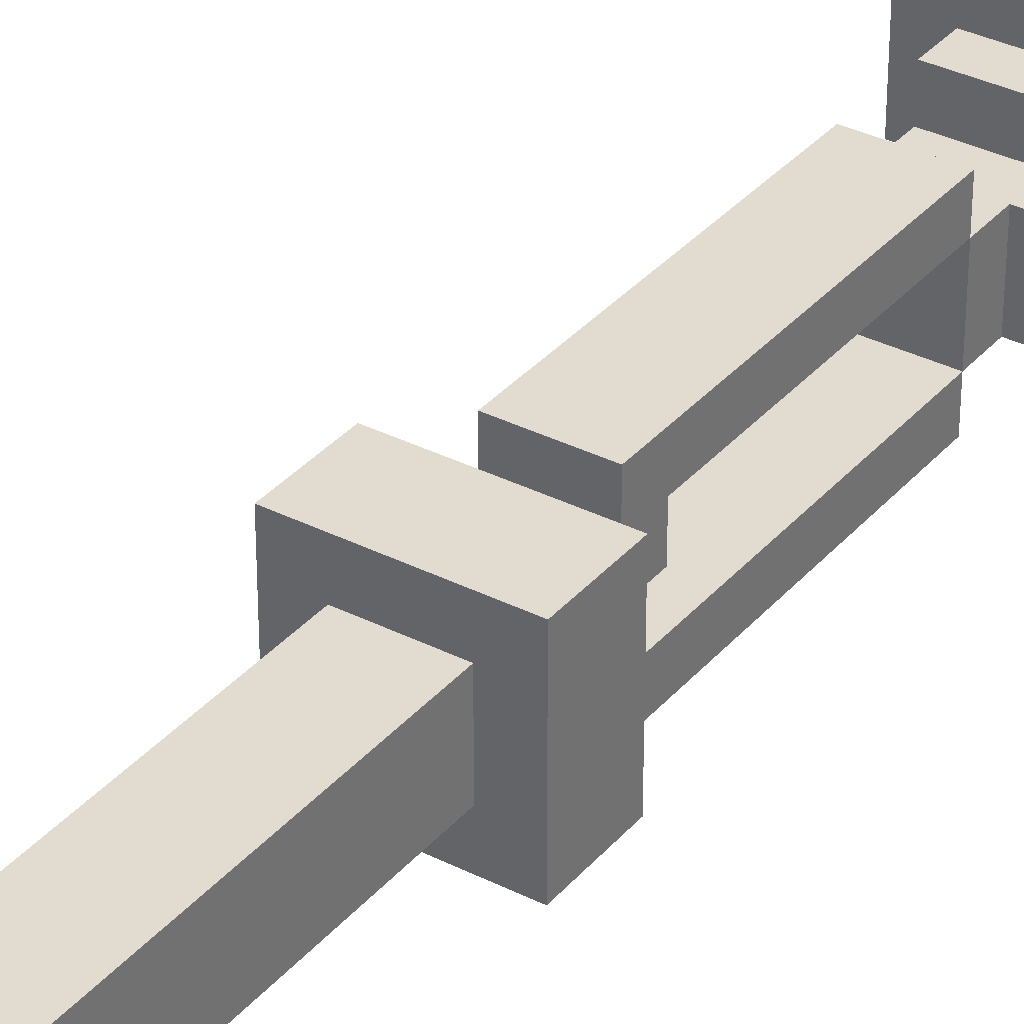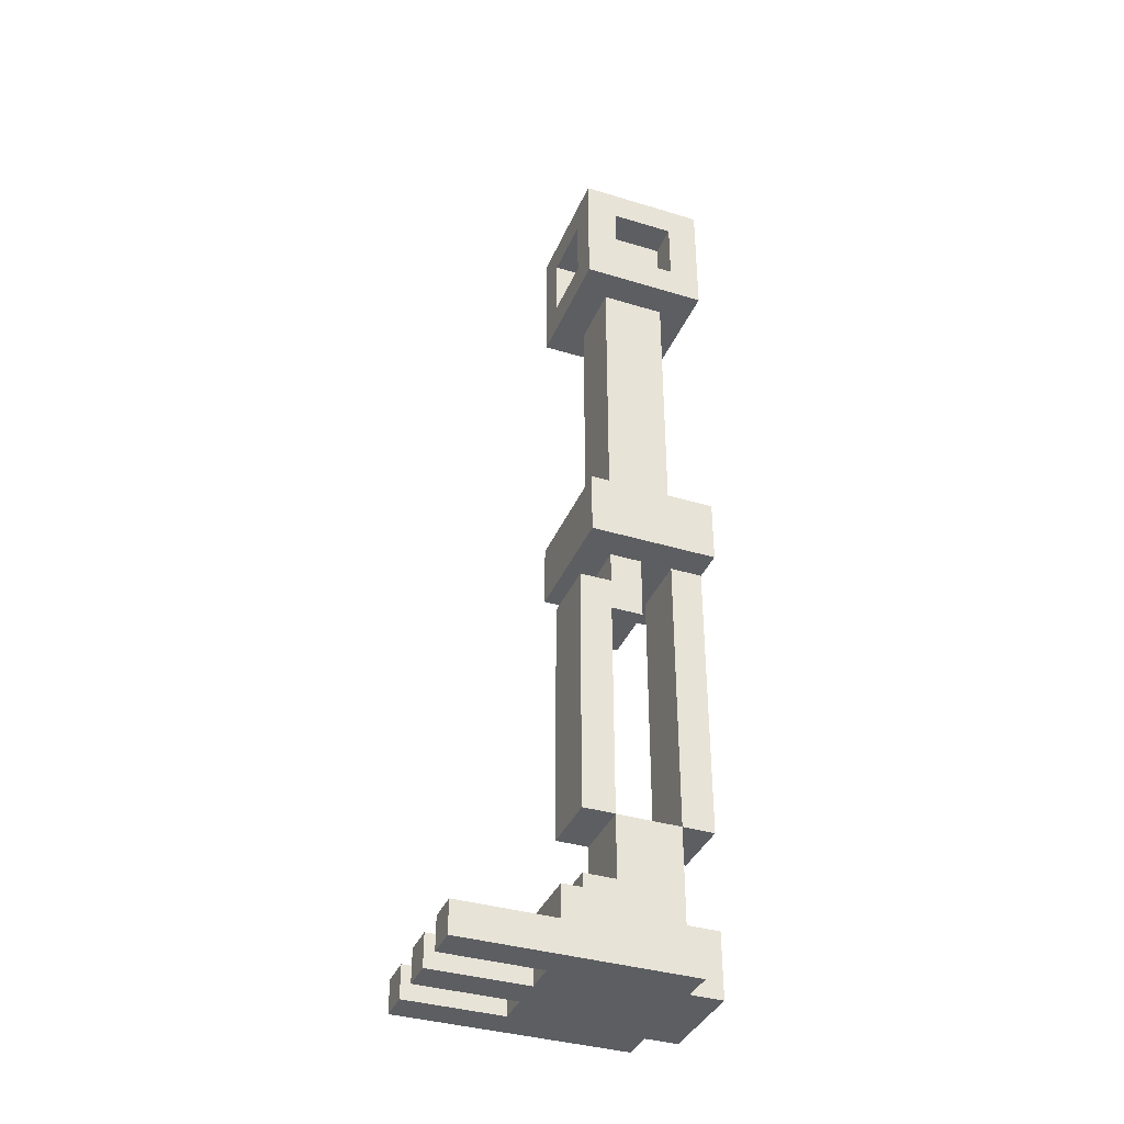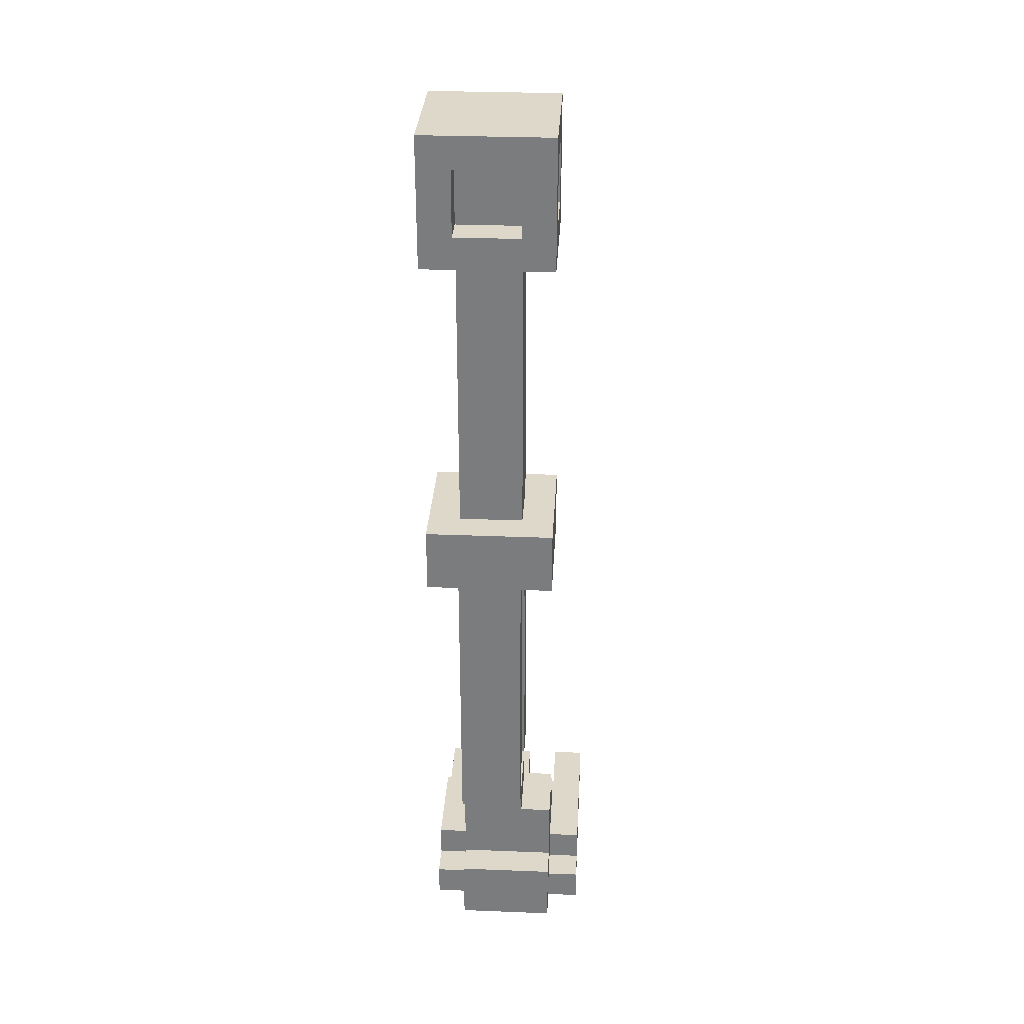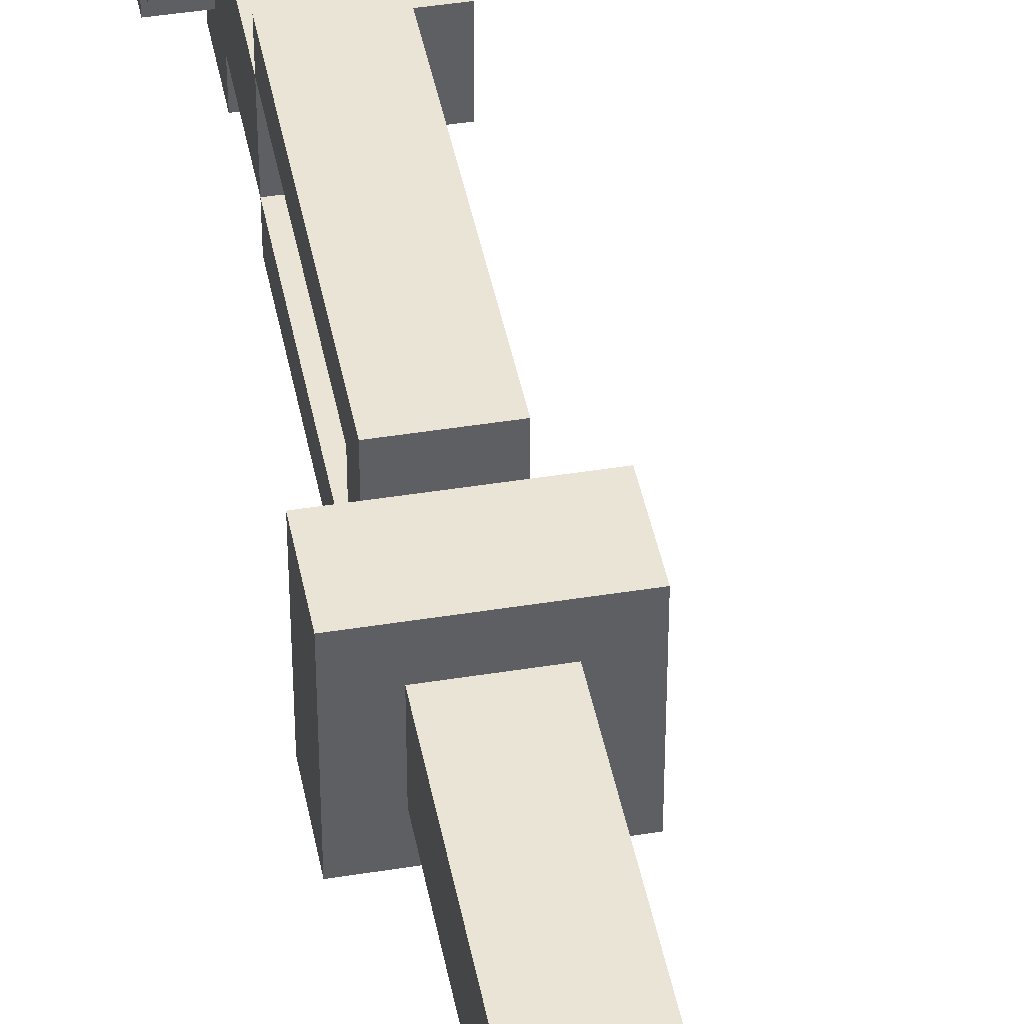
<metadata>
{"format":"obj","ext":"obj","renderer":"f3d","projection":"perspective","resolution":1024,"background":"white","views":[{"elev":34.4,"azim":-145.7,"up":"+Z"},{"elev":-37.5,"azim":68.8,"up":"+Y"},{"elev":31.0,"azim":-176.8,"up":"+Y"},{"elev":43.6,"azim":169.2,"up":"+Z"}]}
</metadata>
<code>
o
v 15.3 0 -1.6
v 15.3 0 -2.3
v 15.3 0.1 -1.6
v 15.3 0.1 -1.9
v 15.3 0.1 -2.2
v 15.3 0.1 -2.3
v 15.3 0.2 -1.9
v 15.3 0.2 -2.2
v 15.4 0 -2.3
v 15.4 0 -2.4
v 15.4 0.1 -2.2
v 15.4 0.1 -2.3
v 15.4 0.2 -2
v 15.4 0.2 -2.2
v 15.4 0.2 -2.3
v 15.4 0.2 -2.4
v 15.4 0.3 -2
v 15.4 0.3 -2.1
v 15.4 0.3 -2.2
v 15.4 0.3 -2.3
v 15.4 0.4 -2.1
v 15.4 0.4 -2.3
v 15.4 1.4 -2
v 15.4 1.4 -2.4
v 15.4 1.6 -2
v 15.4 1.6 -2.4
v 15.4 2.5 -2
v 15.4 2.5 -2.4
v 15.4 2.6 -2.1
v 15.4 2.6 -2.3
v 15.4 2.8 -2.1
v 15.4 2.8 -2.3
v 15.4 2.9 -2
v 15.4 2.9 -2.4
v 15.5 0 -1.6
v 15.5 0 -1.9
v 15.5 0.1 -1.6
v 15.5 0.1 -1.9
v 15.5 0.4 -2.1
v 15.5 0.4 -2.3
v 15.5 0.5 -2
v 15.5 0.5 -2.1
v 15.5 0.5 -2.3
v 15.5 0.5 -2.4
v 15.5 1.2 -2.1
v 15.5 1.2 -2.2
v 15.5 1.3 -2
v 15.5 1.3 -2.1
v 15.5 1.4 -2.1
v 15.5 1.4 -2.2
v 15.5 1.4 -2.3
v 15.5 1.4 -2.4
v 15.5 1.6 -2.1
v 15.5 1.6 -2.3
v 15.5 2.5 -2.1
v 15.5 2.5 -2.3
v 15.5 2.6 -2.1
v 15.5 2.6 -2.3
v 15.5 2.8 -2.1
v 15.5 2.8 -2.3
v 15.7 0 -1.6
v 15.7 0 -1.9
v 15.7 0.1 -1.6
v 15.7 0.1 -1.9
v 15.7 2.6 -2
v 15.7 2.6 -2.1
v 15.7 2.6 -2.3
v 15.7 2.6 -2.4
v 15.7 2.8 -2
v 15.7 2.8 -2.1
v 15.7 2.8 -2.3
v 15.7 2.8 -2.4
v 15.4 0 -1.6
v 15.4 0 -1.9
v 15.4 0.1 -1.6
v 15.4 0.1 -1.9
v 15.5 2.6 -2
v 15.5 2.6 -2.1
v 15.5 2.6 -2.3
v 15.5 2.6 -2.4
v 15.5 2.8 -2
v 15.5 2.8 -2.1
v 15.5 2.8 -2.3
v 15.5 2.8 -2.4
v 15.6 0 -1.6
v 15.6 0 -1.9
v 15.6 0.1 -1.6
v 15.6 0.1 -1.9
v 15.7 0 -2.3
v 15.7 0 -2.4
v 15.7 0.1 -2.2
v 15.7 0.1 -2.3
v 15.7 0.2 -2
v 15.7 0.2 -2.2
v 15.7 0.2 -2.3
v 15.7 0.2 -2.4
v 15.7 0.3 -2
v 15.7 0.3 -2.1
v 15.7 0.3 -2.2
v 15.7 0.3 -2.3
v 15.7 0.5 -2
v 15.7 0.5 -2.1
v 15.7 0.5 -2.3
v 15.7 0.5 -2.4
v 15.7 1.2 -2.1
v 15.7 1.2 -2.2
v 15.7 1.3 -2
v 15.7 1.3 -2.1
v 15.7 1.4 -2.1
v 15.7 1.4 -2.2
v 15.7 1.4 -2.3
v 15.7 1.4 -2.4
v 15.7 1.6 -2.1
v 15.7 1.6 -2.3
v 15.7 2.5 -2.1
v 15.7 2.5 -2.3
v 15.7 2.6 -2.1
v 15.7 2.6 -2.3
v 15.7 2.8 -2.1
v 15.7 2.8 -2.3
v 15.8 0 -1.6
v 15.8 0 -2.3
v 15.8 0.1 -1.6
v 15.8 0.1 -1.9
v 15.8 0.1 -2.2
v 15.8 0.1 -2.3
v 15.8 0.2 -1.9
v 15.8 0.2 -2.2
v 15.8 1.4 -2
v 15.8 1.4 -2.4
v 15.8 1.6 -2
v 15.8 1.6 -2.4
v 15.8 2.5 -2
v 15.8 2.5 -2.4
v 15.8 2.6 -2.1
v 15.8 2.6 -2.3
v 15.8 2.8 -2.1
v 15.8 2.8 -2.3
v 15.8 2.9 -2
v 15.8 2.9 -2.4
v 15.3 0 -1.6
v 15.3 0.1 -1.6
v 15.4 0 -1.6
v 15.4 0.1 -1.6
v 15.5 0 -1.6
v 15.5 0.1 -1.6
v 15.6 0 -1.6
v 15.6 0.1 -1.6
v 15.7 0 -1.6
v 15.7 0.1 -1.6
v 15.8 0 -1.6
v 15.8 0.1 -1.6
v 15.3 0.1 -1.9
v 15.3 0.2 -1.9
v 15.4 0 -1.9
v 15.4 0.1 -1.9
v 15.5 0 -1.9
v 15.5 0.1 -1.9
v 15.6 0 -1.9
v 15.6 0.1 -1.9
v 15.7 0 -1.9
v 15.7 0.1 -1.9
v 15.8 0.1 -1.9
v 15.8 0.2 -1.9
v 15.4 0.2 -2
v 15.4 0.3 -2
v 15.4 1.4 -2
v 15.4 1.6 -2
v 15.4 2.5 -2
v 15.4 2.9 -2
v 15.5 0.5 -2
v 15.5 1.3 -2
v 15.5 2.6 -2
v 15.5 2.8 -2
v 15.7 0.2 -2
v 15.7 0.3 -2
v 15.7 0.5 -2
v 15.7 1.3 -2
v 15.7 2.6 -2
v 15.7 2.8 -2
v 15.8 1.4 -2
v 15.8 1.6 -2
v 15.8 2.5 -2
v 15.8 2.9 -2
v 15.4 0.3 -2.1
v 15.4 0.4 -2.1
v 15.5 0.4 -2.1
v 15.5 0.5 -2.1
v 15.5 1.3 -2.1
v 15.5 1.4 -2.1
v 15.5 1.6 -2.1
v 15.5 2.5 -2.1
v 15.5 2.6 -2.1
v 15.5 2.8 -2.1
v 15.7 0.3 -2.1
v 15.7 0.5 -2.1
v 15.7 1.3 -2.1
v 15.7 1.4 -2.1
v 15.7 1.6 -2.1
v 15.7 2.5 -2.1
v 15.7 2.6 -2.1
v 15.7 2.8 -2.1
v 15.4 2.6 -2.3
v 15.4 2.8 -2.3
v 15.5 0.5 -2.3
v 15.5 1.4 -2.3
v 15.5 2.6 -2.3
v 15.5 2.8 -2.3
v 15.7 0.5 -2.3
v 15.7 1.4 -2.3
v 15.7 2.6 -2.3
v 15.7 2.8 -2.3
v 15.8 2.6 -2.3
v 15.8 2.8 -2.3
v 15.4 2.6 -2.1
v 15.4 2.8 -2.1
v 15.5 0.5 -2.1
v 15.5 1.2 -2.1
v 15.5 2.6 -2.1
v 15.5 2.8 -2.1
v 15.7 0.5 -2.1
v 15.7 1.2 -2.1
v 15.7 2.6 -2.1
v 15.7 2.8 -2.1
v 15.8 2.6 -2.1
v 15.8 2.8 -2.1
v 15.3 0.1 -2.2
v 15.3 0.2 -2.2
v 15.4 0.1 -2.2
v 15.4 0.2 -2.2
v 15.5 1.2 -2.2
v 15.5 1.4 -2.2
v 15.7 0.1 -2.2
v 15.7 0.2 -2.2
v 15.7 1.2 -2.2
v 15.7 1.4 -2.2
v 15.8 0.1 -2.2
v 15.8 0.2 -2.2
v 15.3 0 -2.3
v 15.3 0.1 -2.3
v 15.4 0 -2.3
v 15.4 0.1 -2.3
v 15.4 0.2 -2.3
v 15.4 0.3 -2.3
v 15.4 0.4 -2.3
v 15.5 0.4 -2.3
v 15.5 0.5 -2.3
v 15.5 1.6 -2.3
v 15.5 2.5 -2.3
v 15.5 2.6 -2.3
v 15.5 2.8 -2.3
v 15.7 0 -2.3
v 15.7 0.1 -2.3
v 15.7 0.2 -2.3
v 15.7 0.3 -2.3
v 15.7 0.5 -2.3
v 15.7 1.6 -2.3
v 15.7 2.5 -2.3
v 15.7 2.6 -2.3
v 15.7 2.8 -2.3
v 15.8 0 -2.3
v 15.8 0.1 -2.3
v 15.4 0 -2.4
v 15.4 0.2 -2.4
v 15.4 1.4 -2.4
v 15.4 1.6 -2.4
v 15.4 2.5 -2.4
v 15.4 2.9 -2.4
v 15.5 0.5 -2.4
v 15.5 1.4 -2.4
v 15.5 2.6 -2.4
v 15.5 2.8 -2.4
v 15.7 0 -2.4
v 15.7 0.2 -2.4
v 15.7 0.5 -2.4
v 15.7 1.4 -2.4
v 15.7 2.6 -2.4
v 15.7 2.8 -2.4
v 15.8 1.4 -2.4
v 15.8 1.6 -2.4
v 15.8 2.5 -2.4
v 15.8 2.9 -2.4
v 15.3 0 -1.6
v 15.4 0 -1.6
v 15.5 0 -1.6
v 15.6 0 -1.6
v 15.7 0 -1.6
v 15.8 0 -1.6
v 15.4 0 -1.9
v 15.5 0 -1.9
v 15.6 0 -1.9
v 15.7 0 -1.9
v 15.3 0 -2.3
v 15.4 0 -2.3
v 15.7 0 -2.3
v 15.8 0 -2.3
v 15.4 0 -2.4
v 15.7 0 -2.4
v 15.5 0.5 -2
v 15.7 0.5 -2
v 15.5 0.5 -2.1
v 15.7 0.5 -2.1
v 15.5 0.5 -2.3
v 15.7 0.5 -2.3
v 15.5 0.5 -2.4
v 15.7 0.5 -2.4
v 15.5 1.2 -2.1
v 15.7 1.2 -2.1
v 15.5 1.2 -2.2
v 15.7 1.2 -2.2
v 15.4 1.4 -2
v 15.8 1.4 -2
v 15.5 1.4 -2.1
v 15.7 1.4 -2.1
v 15.5 1.4 -2.2
v 15.7 1.4 -2.2
v 15.5 1.4 -2.3
v 15.7 1.4 -2.3
v 15.4 1.4 -2.4
v 15.5 1.4 -2.4
v 15.7 1.4 -2.4
v 15.8 1.4 -2.4
v 15.4 2.5 -2
v 15.8 2.5 -2
v 15.5 2.5 -2.1
v 15.7 2.5 -2.1
v 15.5 2.5 -2.3
v 15.7 2.5 -2.3
v 15.4 2.5 -2.4
v 15.8 2.5 -2.4
v 15.5 2.8 -2
v 15.7 2.8 -2
v 15.4 2.8 -2.1
v 15.5 2.8 -2.1
v 15.7 2.8 -2.1
v 15.8 2.8 -2.1
v 15.4 2.8 -2.3
v 15.5 2.8 -2.3
v 15.7 2.8 -2.3
v 15.8 2.8 -2.3
v 15.5 2.8 -2.4
v 15.7 2.8 -2.4
v 15.3 0.1 -1.6
v 15.4 0.1 -1.6
v 15.5 0.1 -1.6
v 15.6 0.1 -1.6
v 15.7 0.1 -1.6
v 15.8 0.1 -1.6
v 15.3 0.1 -1.9
v 15.4 0.1 -1.9
v 15.5 0.1 -1.9
v 15.6 0.1 -1.9
v 15.7 0.1 -1.9
v 15.8 0.1 -1.9
v 15.3 0.1 -2.2
v 15.4 0.1 -2.2
v 15.7 0.1 -2.2
v 15.8 0.1 -2.2
v 15.3 0.1 -2.3
v 15.4 0.1 -2.3
v 15.7 0.1 -2.3
v 15.8 0.1 -2.3
v 15.3 0.2 -1.9
v 15.8 0.2 -1.9
v 15.4 0.2 -2
v 15.7 0.2 -2
v 15.3 0.2 -2.2
v 15.4 0.2 -2.2
v 15.7 0.2 -2.2
v 15.8 0.2 -2.2
v 15.4 0.2 -2.3
v 15.7 0.2 -2.3
v 15.4 0.2 -2.4
v 15.7 0.2 -2.4
v 15.4 0.3 -2
v 15.7 0.3 -2
v 15.4 0.3 -2.1
v 15.7 0.3 -2.1
v 15.4 0.4 -2.1
v 15.5 0.4 -2.1
v 15.4 0.4 -2.3
v 15.5 0.4 -2.3
v 15.5 0.5 -2.1
v 15.7 0.5 -2.1
v 15.5 0.5 -2.3
v 15.7 0.5 -2.3
v 15.5 1.3 -2
v 15.7 1.3 -2
v 15.5 1.3 -2.1
v 15.7 1.3 -2.1
v 15.4 1.6 -2
v 15.8 1.6 -2
v 15.5 1.6 -2.1
v 15.7 1.6 -2.1
v 15.5 1.6 -2.3
v 15.7 1.6 -2.3
v 15.4 1.6 -2.4
v 15.8 1.6 -2.4
v 15.5 2.6 -2
v 15.7 2.6 -2
v 15.4 2.6 -2.1
v 15.5 2.6 -2.1
v 15.7 2.6 -2.1
v 15.8 2.6 -2.1
v 15.4 2.6 -2.3
v 15.5 2.6 -2.3
v 15.7 2.6 -2.3
v 15.8 2.6 -2.3
v 15.5 2.6 -2.4
v 15.7 2.6 -2.4
v 15.4 2.9 -2
v 15.8 2.9 -2
v 15.4 2.9 -2.4
v 15.8 2.9 -2.4
f 3 2 1
f 4 2 3
f 5 2 4
f 6 2 5
f 7 5 4
f 8 5 7
f 12 10 9
f 14 12 11
f 15 10 12
f 15 12 14
f 16 10 15
f 17 14 13
f 18 14 17
f 19 15 14
f 19 14 18
f 20 15 19
f 21 19 18
f 21 20 19
f 22 20 21
f 25 24 23
f 26 24 25
f 29 28 27
f 30 28 29
f 31 29 27
f 32 28 30
f 33 31 27
f 33 32 31
f 34 28 32
f 34 32 33
f 37 36 35
f 38 36 37
f 42 40 39
f 43 40 42
f 45 42 41
f 47 45 41
f 47 46 45
f 48 46 47
f 49 46 48
f 50 46 49
f 51 44 43
f 52 44 51
f 55 54 53
f 56 54 55
f 59 58 57
f 60 58 59
f 63 62 61
f 64 62 63
f 69 66 65
f 70 66 69
f 71 68 67
f 72 68 71
f 73 74 75
f 75 74 76
f 77 78 81
f 81 78 82
f 79 80 83
f 83 80 84
f 85 86 87
f 87 86 88
f 89 90 92
f 91 92 94
f 92 90 95
f 94 92 95
f 95 90 96
f 93 94 97
f 97 94 98
f 94 95 99
f 98 94 99
f 99 95 100
f 98 99 102
f 99 100 102
f 102 100 103
f 101 102 105
f 101 105 107
f 105 106 107
f 107 106 108
f 108 106 109
f 109 106 110
f 103 104 111
f 111 104 112
f 113 114 115
f 115 114 116
f 117 118 119
f 119 118 120
f 121 122 123
f 123 122 124
f 124 122 125
f 125 122 126
f 124 125 127
f 127 125 128
f 129 130 131
f 131 130 132
f 133 134 135
f 135 134 136
f 133 135 137
f 136 134 138
f 133 137 139
f 137 138 139
f 138 134 140
f 139 138 140
f 143 142 141
f 144 142 143
f 147 146 145
f 148 146 147
f 151 150 149
f 152 150 151
f 156 154 153
f 157 156 155
f 158 154 156
f 158 156 157
f 160 154 158
f 161 160 159
f 162 154 160
f 162 160 161
f 163 154 162
f 164 154 163
f 173 170 169
f 174 170 173
f 175 166 165
f 176 166 175
f 177 172 171
f 178 172 177
f 179 173 169
f 180 170 174
f 181 168 167
f 182 168 181
f 183 179 169
f 183 180 179
f 184 170 180
f 184 180 183
f 187 186 185
f 195 187 185
f 195 188 187
f 196 188 195
f 197 190 189
f 198 190 197
f 199 192 191
f 200 192 199
f 201 194 193
f 202 194 201
f 207 204 203
f 208 204 207
f 209 206 205
f 210 206 209
f 213 212 211
f 214 212 213
f 215 216 219
f 219 216 220
f 217 218 221
f 221 218 222
f 223 224 225
f 225 224 226
f 227 228 229
f 229 228 230
f 231 232 235
f 235 232 236
f 233 234 237
f 237 234 238
f 239 240 241
f 241 240 242
f 244 245 246
f 243 244 254
f 244 246 255
f 254 244 255
f 246 247 255
f 255 247 256
f 248 249 257
f 257 249 258
f 250 251 259
f 259 251 260
f 252 253 261
f 261 253 262
f 265 266 270
f 267 268 271
f 271 268 272
f 263 264 273
f 273 264 274
f 269 270 275
f 270 266 276
f 275 270 276
f 267 271 277
f 272 268 278
f 276 266 279
f 279 266 280
f 267 277 281
f 277 278 281
f 278 268 282
f 281 278 282
f 289 284 283
f 290 286 285
f 291 286 290
f 292 288 287
f 293 291 290
f 293 292 291
f 293 289 283
f 293 290 289
f 294 292 293
f 295 288 292
f 295 292 294
f 296 288 295
f 297 295 294
f 298 295 297
f 301 300 299
f 302 300 301
f 305 304 303
f 306 304 305
f 309 308 307
f 310 308 309
f 313 312 311
f 314 312 313
f 315 313 311
f 316 312 314
f 317 315 311
f 317 316 315
f 318 312 316
f 318 316 317
f 319 317 311
f 320 317 319
f 321 312 318
f 322 312 321
f 325 324 323
f 326 324 325
f 327 325 323
f 328 324 326
f 329 327 323
f 329 328 327
f 330 324 328
f 330 328 329
f 334 332 331
f 335 332 334
f 337 334 333
f 338 334 337
f 339 336 335
f 340 336 339
f 341 339 338
f 342 339 341
f 343 344 349
f 349 344 350
f 345 346 351
f 351 346 352
f 347 348 353
f 353 348 354
f 355 356 359
f 359 356 360
f 357 358 361
f 361 358 362
f 363 364 365
f 365 364 366
f 363 365 367
f 367 365 368
f 366 364 369
f 369 364 370
f 371 372 373
f 373 372 374
f 375 376 377
f 377 376 378
f 379 380 381
f 381 380 382
f 383 384 385
f 385 384 386
f 387 388 389
f 389 388 390
f 391 392 393
f 393 392 394
f 391 393 395
f 394 392 396
f 391 395 397
f 395 396 397
f 396 392 398
f 397 396 398
f 399 400 402
f 402 400 403
f 401 402 405
f 405 402 406
f 403 404 407
f 407 404 408
f 406 407 409
f 409 407 410
f 411 412 413
f 413 412 414

</code>
